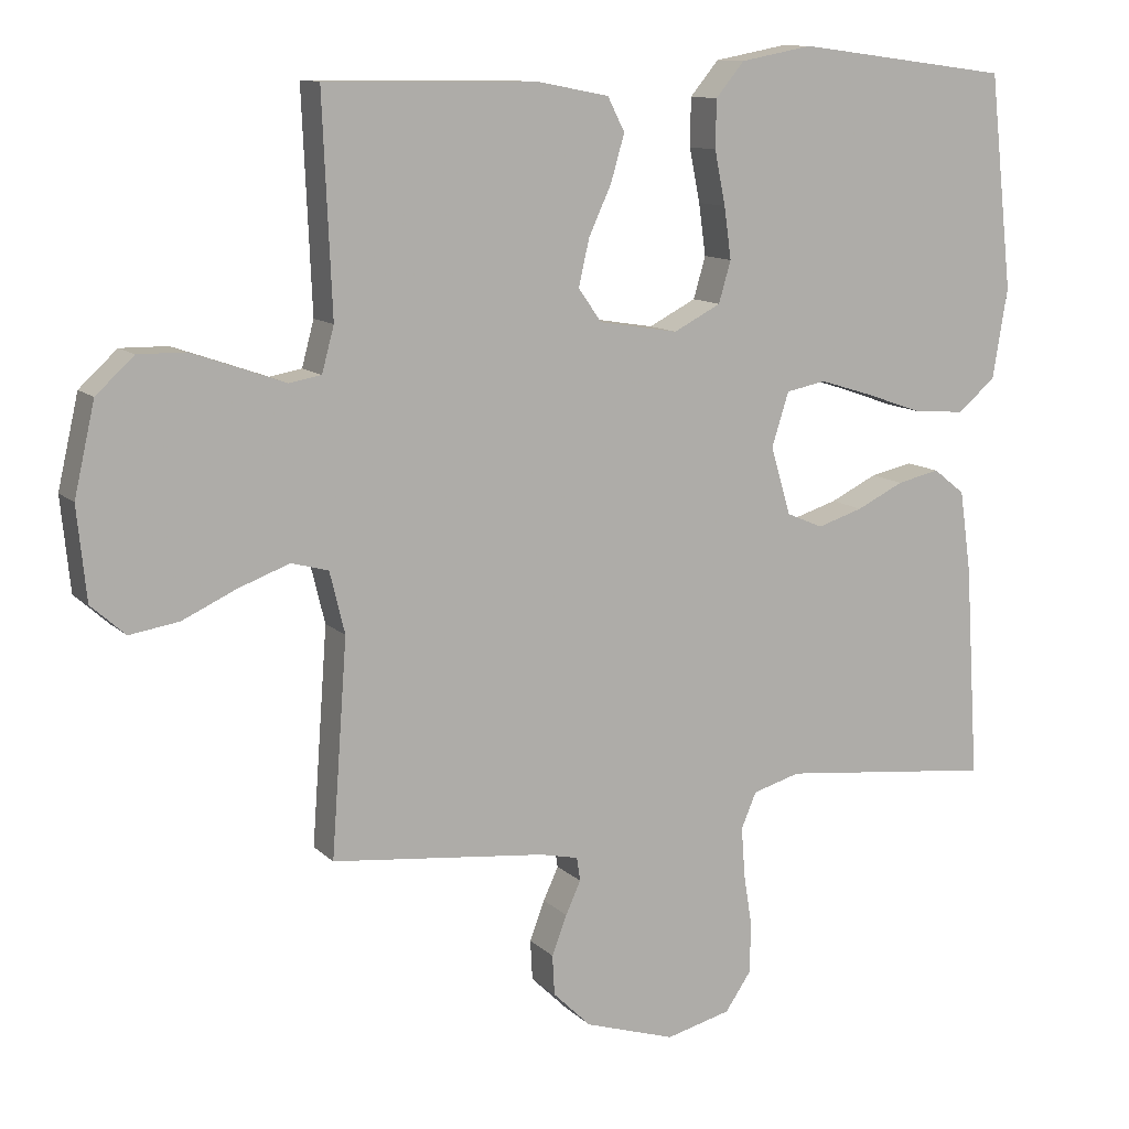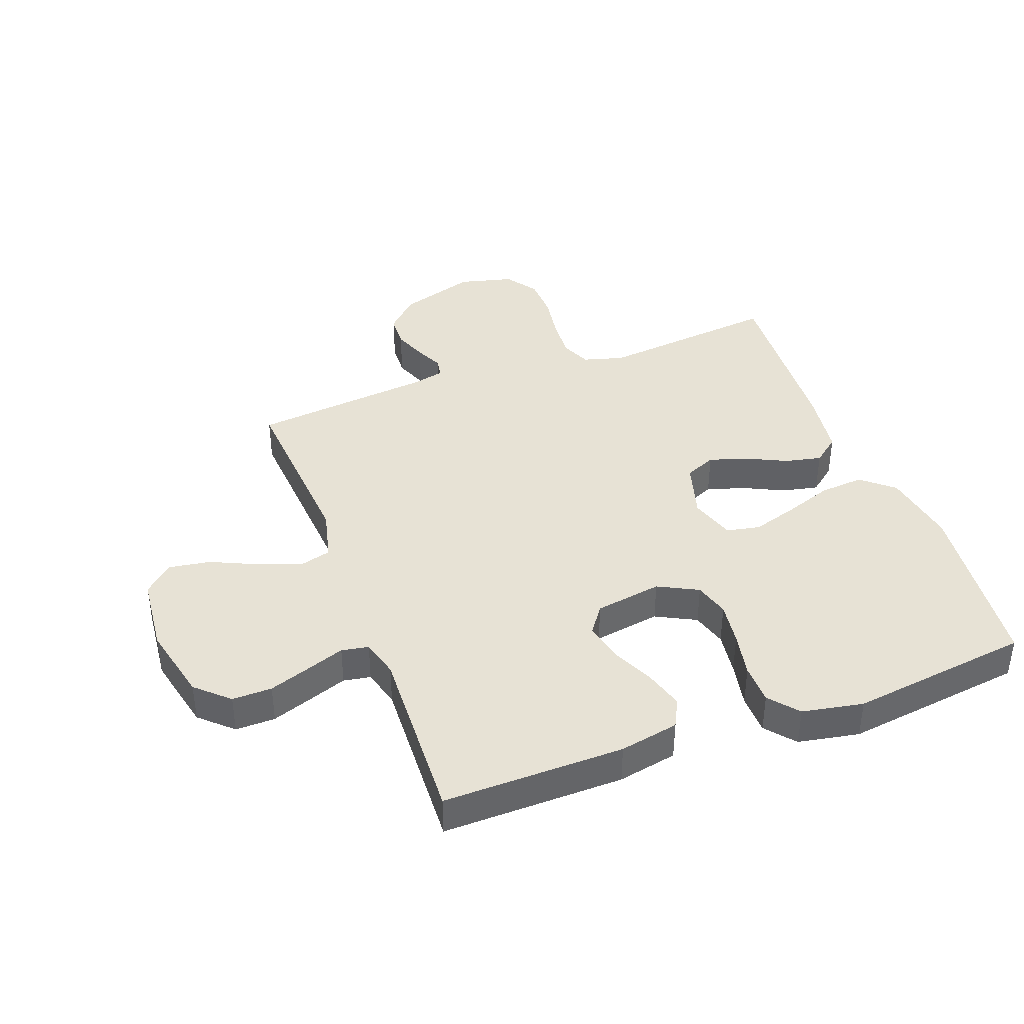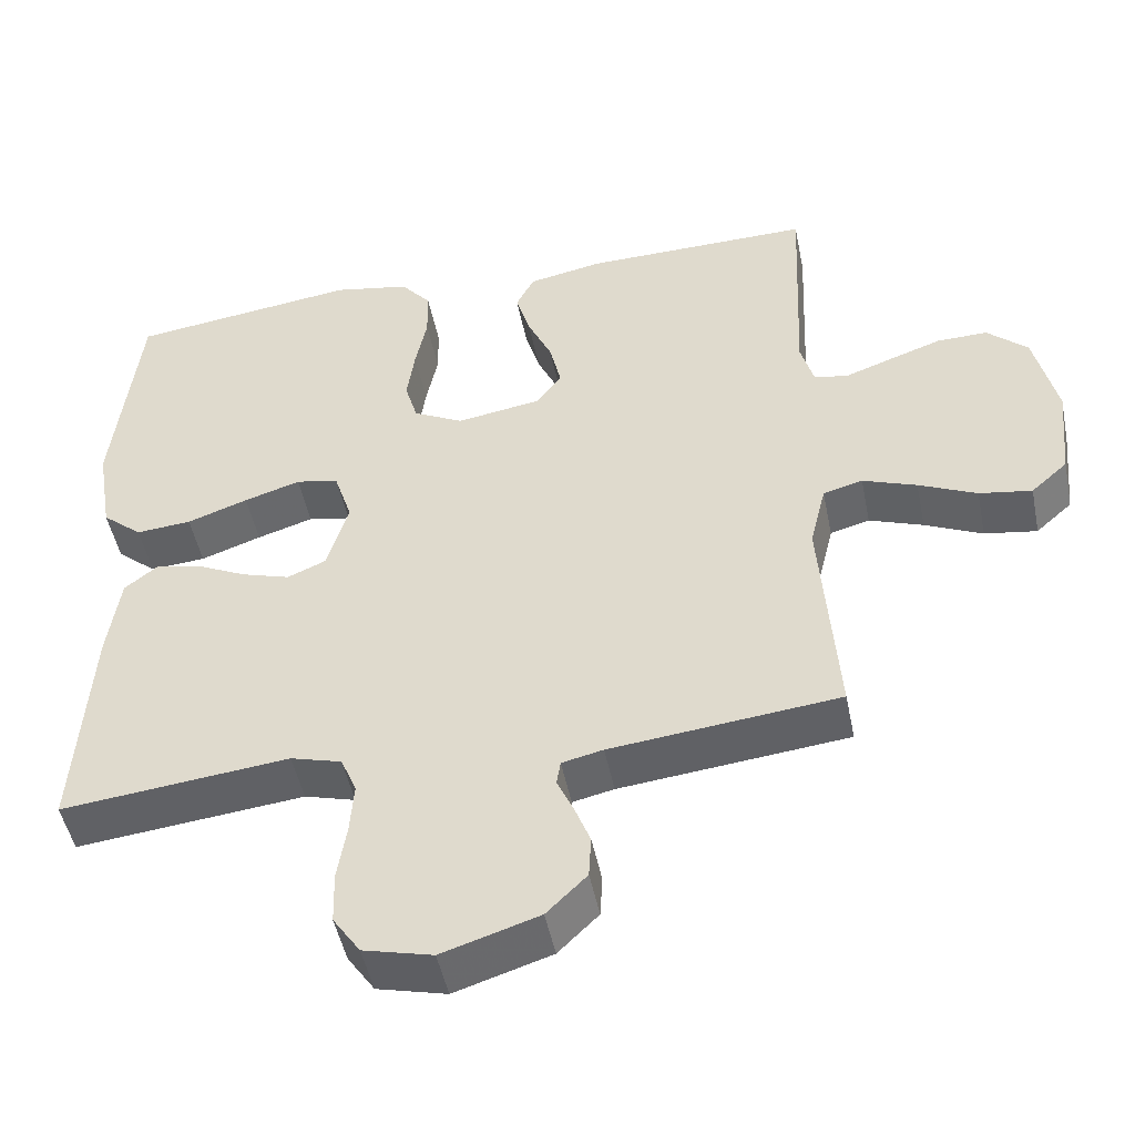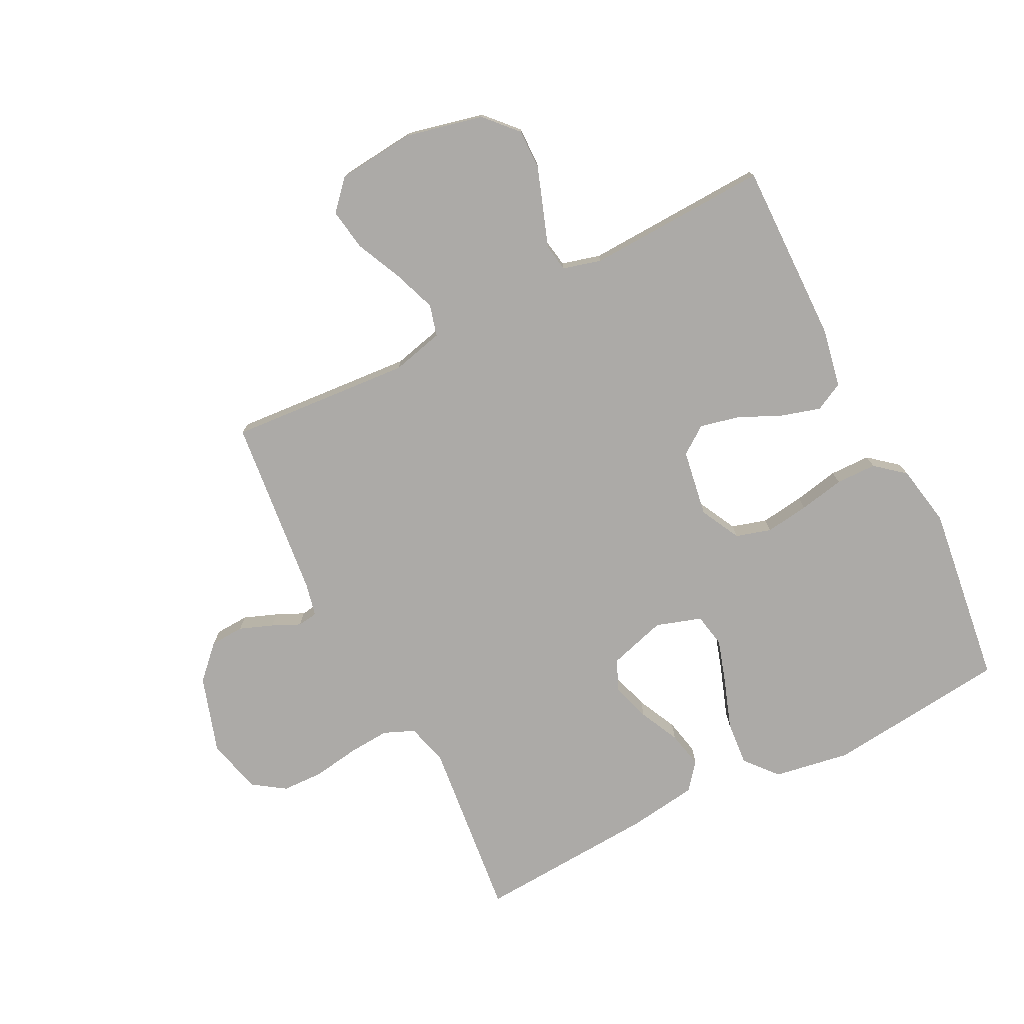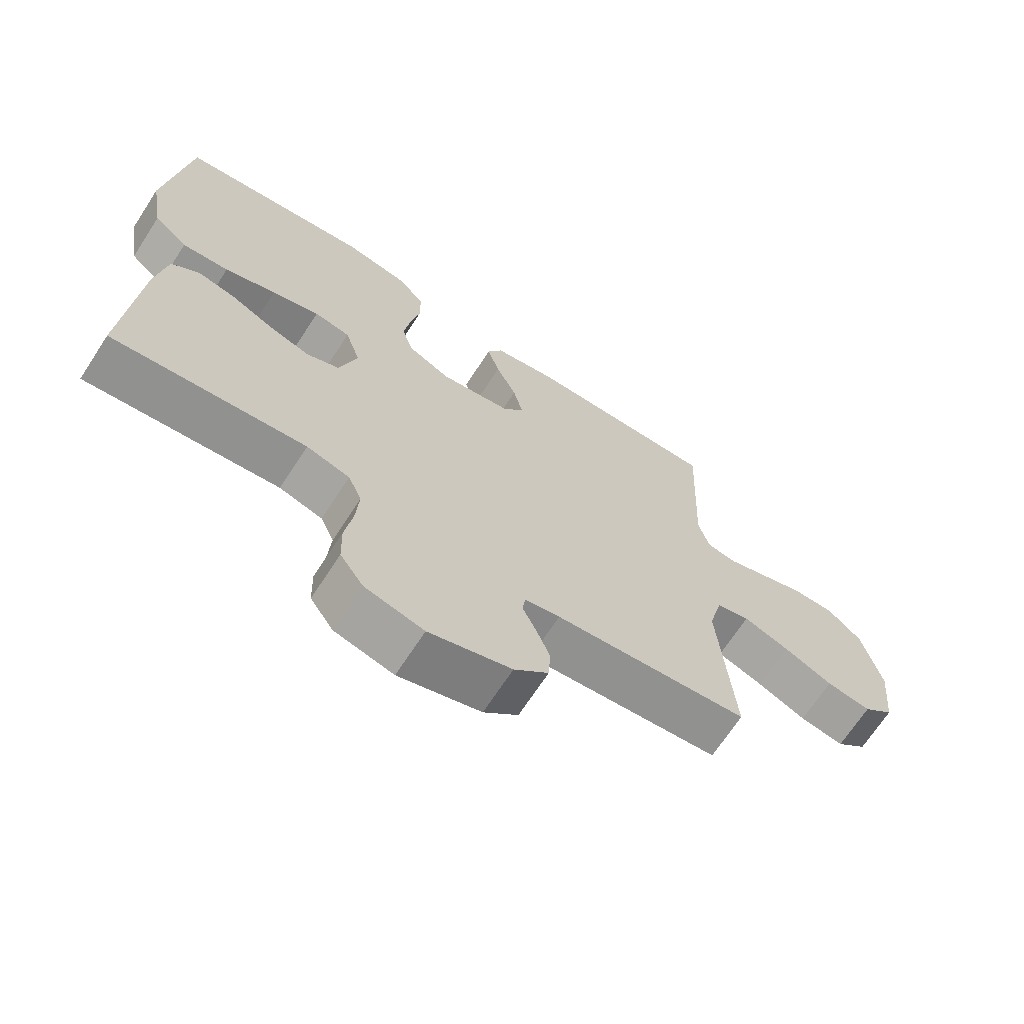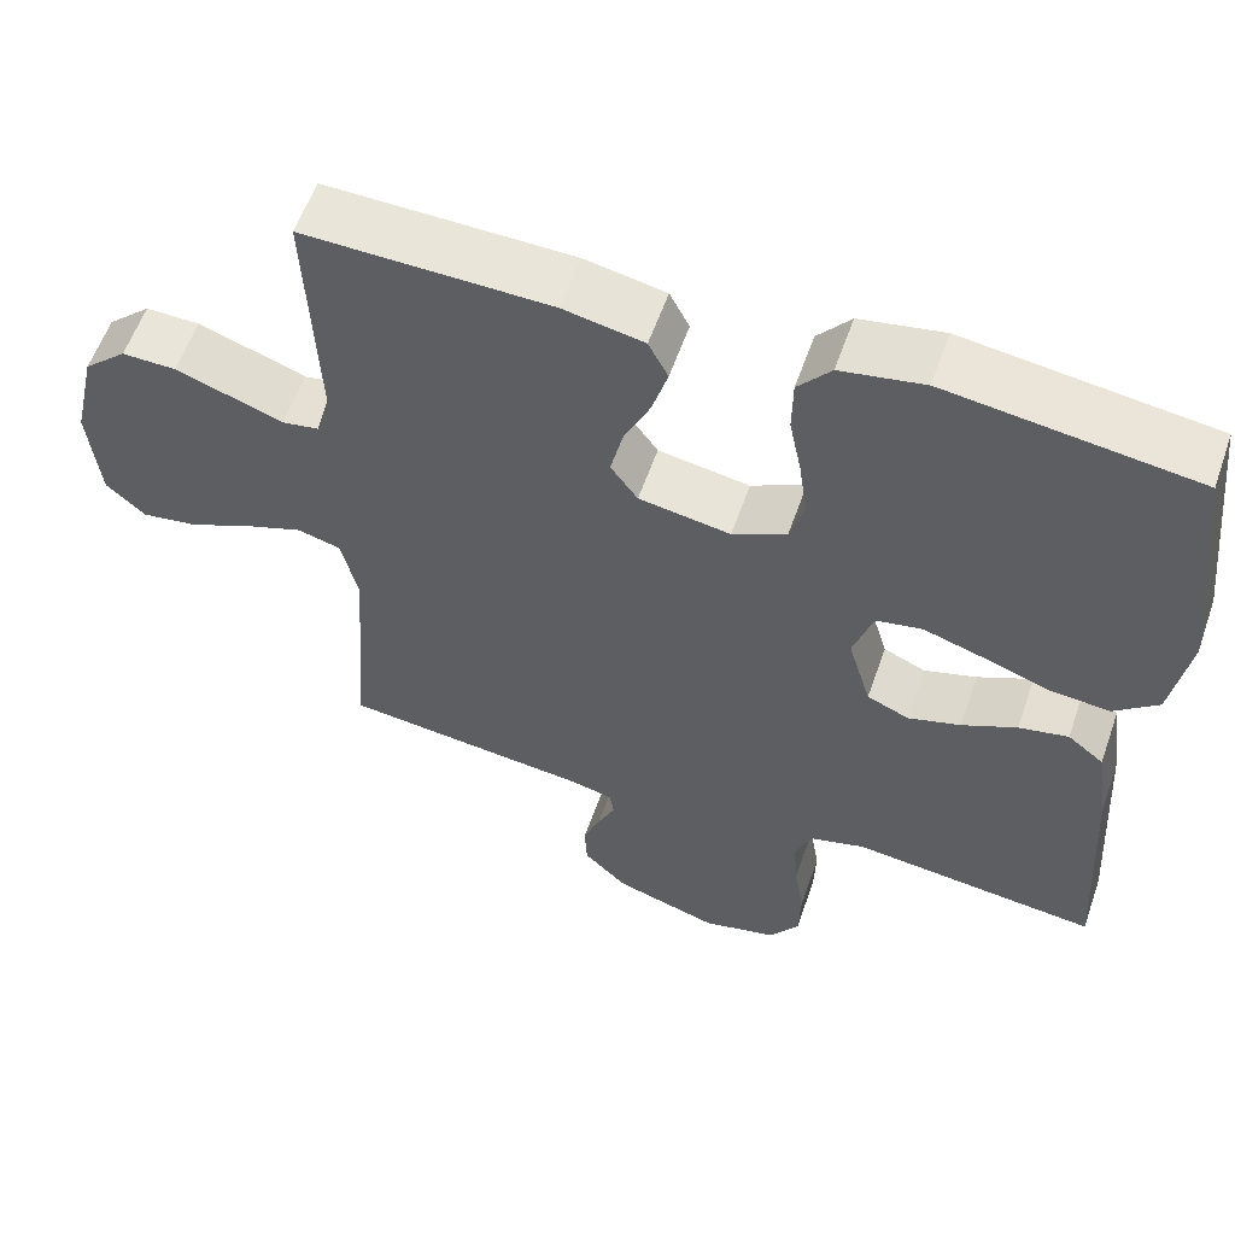
<metadata>
{"format":"obj","ext":"obj","renderer":"f3d","projection":"perspective","resolution":1024,"background":"white","views":[{"elev":11.3,"azim":-26.2,"up":"+Z"},{"elev":40.1,"azim":-20.4,"up":"+Y"},{"elev":-48.8,"azim":-168.6,"up":"+Z"},{"elev":-76.1,"azim":-63.2,"up":"+Y"},{"elev":-68.8,"azim":146.9,"up":"+Z"},{"elev":58.2,"azim":19.2,"up":"+Z"}]}
</metadata>
<code>
v 0.5 0.07 -0.5
v 0.2 0.07 -0.468
v 0.133 0.07 -0.487
v 0.112 0.07 -0.537
v 0.117 0.07 -0.606
v 0.129 0.07 -0.681
v 0.127 0.07 -0.75
v 0.091 0.07 -0.803
v 0 0.07 -0.826
v -0.127 0.07 -0.786
v -0.18 0.07 -0.734
v -0.183 0.07 -0.678
v -0.162 0.07 -0.623
v -0.141 0.07 -0.577
v -0.146 0.07 -0.544
v -0.2 0.07 -0.532
v -0.5 0.07 -0.5
v -0.478 0.07 -0.2
v -0.499 0.07 -0.114
v -0.551 0.07 -0.1
v -0.622 0.07 -0.126
v -0.698 0.07 -0.161
v -0.767 0.07 -0.172
v -0.815 0.07 -0.129
v -0.828 0.07 0
v -0.799 0.07 0.127
v -0.746 0.07 0.176
v -0.68 0.07 0.175
v -0.611 0.07 0.151
v -0.549 0.07 0.129
v -0.504 0.07 0.137
v -0.487 0.07 0.2
v -0.5 0.07 0.5
v -0.2 0.07 0.496
v -0.102 0.07 0.477
v -0.078 0.07 0.43
v -0.097 0.07 0.365
v -0.129 0.07 0.295
v -0.144 0.07 0.23
v -0.111 0.07 0.184
v 0 0.07 0.166
v 0.066 0.07 0.2
v 0.083 0.07 0.258
v 0.073 0.07 0.33
v 0.058 0.07 0.405
v 0.059 0.07 0.472
v 0.099 0.07 0.52
v 0.2 0.07 0.539
v 0.5 0.07 0.5
v 0.533 0.07 0.2
v 0.512 0.07 0.074
v 0.459 0.07 0.029
v 0.386 0.07 0.035
v 0.306 0.07 0.063
v 0.232 0.07 0.086
v 0.176 0.07 0.075
v 0.152 0.07 0
v 0.18 0.07 -0.095
v 0.231 0.07 -0.117
v 0.295 0.07 -0.097
v 0.361 0.07 -0.065
v 0.421 0.07 -0.052
v 0.465 0.07 -0.087
v 0.481 0.07 -0.2
v 0.5 0 -0.5
v 0.2 0 -0.468
v 0.133 0 -0.487
v 0.112 0 -0.537
v 0.117 0 -0.606
v 0.129 0 -0.681
v 0.127 0 -0.75
v 0.091 0 -0.803
v 0 0 -0.826
v -0.127 0 -0.786
v -0.18 0 -0.734
v -0.183 0 -0.678
v -0.162 0 -0.623
v -0.141 0 -0.577
v -0.146 0 -0.544
v -0.2 0 -0.532
v -0.5 0 -0.5
v -0.478 0 -0.2
v -0.499 0 -0.114
v -0.551 0 -0.1
v -0.622 0 -0.126
v -0.698 0 -0.161
v -0.767 0 -0.172
v -0.815 0 -0.129
v -0.828 0 0
v -0.799 0 0.127
v -0.746 0 0.176
v -0.68 0 0.175
v -0.611 0 0.151
v -0.549 0 0.129
v -0.504 0 0.137
v -0.487 0 0.2
v -0.5 0 0.5
v -0.2 0 0.496
v -0.102 0 0.477
v -0.078 0 0.43
v -0.097 0 0.365
v -0.129 0 0.295
v -0.144 0 0.23
v -0.111 0 0.184
v 0 0 0.166
v 0.066 0 0.2
v 0.083 0 0.258
v 0.073 0 0.33
v 0.058 0 0.405
v 0.059 0 0.472
v 0.099 0 0.52
v 0.2 0 0.539
v 0.5 0 0.5
v 0.533 0 0.2
v 0.512 0 0.074
v 0.459 0 0.029
v 0.386 0 0.035
v 0.306 0 0.063
v 0.232 0 0.086
v 0.176 0 0.075
v 0.152 0 0
v 0.18 0 -0.095
v 0.231 0 -0.117
v 0.295 0 -0.097
v 0.361 0 -0.065
v 0.421 0 -0.052
v 0.465 0 -0.087
v 0.481 0 -0.2
f 63 64 1 2
f 60 61 62 63
f 59 60 63 2
f 58 59 2 3
f 57 58 3 4
f 51 52 53 54
f 51 54 55
f 50 51 55
f 49 50 55 56
f 47 48 49 56
f 44 45 46 47
f 43 44 47 56
f 35 36 37 38
f 35 38 39
f 32 33 34 35
f 31 32 35 39
f 27 28 29 30
f 25 26 27 30
f 25 30 31
f 21 22 23 24
f 20 21 24 25
f 19 20 25 31
f 16 17 18
f 15 16 18 19
f 11 12 13 14
f 9 10 11 14
f 9 14 15
f 8 9 15
f 5 6 7 8
f 4 5 8 15
f 57 4 15 19
f 42 43 56 57
f 41 42 57 19
f 19 31 39 40
f 19 40 41
f 66 65 128 127
f 127 126 125 124
f 66 127 124 123
f 67 66 123 122
f 68 67 122 121
f 118 117 116 115
f 119 118 115
f 119 115 114
f 120 119 114 113
f 120 113 112 111
f 111 110 109 108
f 120 111 108 107
f 102 101 100 99
f 103 102 99
f 99 98 97 96
f 103 99 96 95
f 94 93 92 91
f 94 91 90 89
f 95 94 89
f 88 87 86 85
f 89 88 85 84
f 95 89 84 83
f 82 81 80
f 83 82 80 79
f 78 77 76 75
f 78 75 74 73
f 79 78 73
f 79 73 72
f 72 71 70 69
f 79 72 69 68
f 83 79 68 121
f 121 120 107 106
f 83 121 106 105
f 104 103 95 83
f 105 104 83
f 1 65 66 2
f 2 66 67 3
f 3 67 68 4
f 4 68 69 5
f 5 69 70 6
f 6 70 71 7
f 7 71 72 8
f 8 72 73 9
f 9 73 74 10
f 10 74 75 11
f 11 75 76 12
f 12 76 77 13
f 13 77 78 14
f 14 78 79 15
f 15 79 80 16
f 16 80 81 17
f 17 81 82 18
f 18 82 83 19
f 19 83 84 20
f 20 84 85 21
f 21 85 86 22
f 22 86 87 23
f 23 87 88 24
f 24 88 89 25
f 25 89 90 26
f 26 90 91 27
f 27 91 92 28
f 28 92 93 29
f 29 93 94 30
f 30 94 95 31
f 31 95 96 32
f 32 96 97 33
f 33 97 98 34
f 34 98 99 35
f 35 99 100 36
f 36 100 101 37
f 37 101 102 38
f 38 102 103 39
f 39 103 104 40
f 40 104 105 41
f 41 105 106 42
f 42 106 107 43
f 43 107 108 44
f 44 108 109 45
f 45 109 110 46
f 46 110 111 47
f 47 111 112 48
f 48 112 113 49
f 49 113 114 50
f 50 114 115 51
f 51 115 116 52
f 52 116 117 53
f 53 117 118 54
f 54 118 119 55
f 55 119 120 56
f 56 120 121 57
f 57 121 122 58
f 58 122 123 59
f 59 123 124 60
f 60 124 125 61
f 61 125 126 62
f 62 126 127 63
f 63 127 128 64
f 64 128 65 1

</code>
